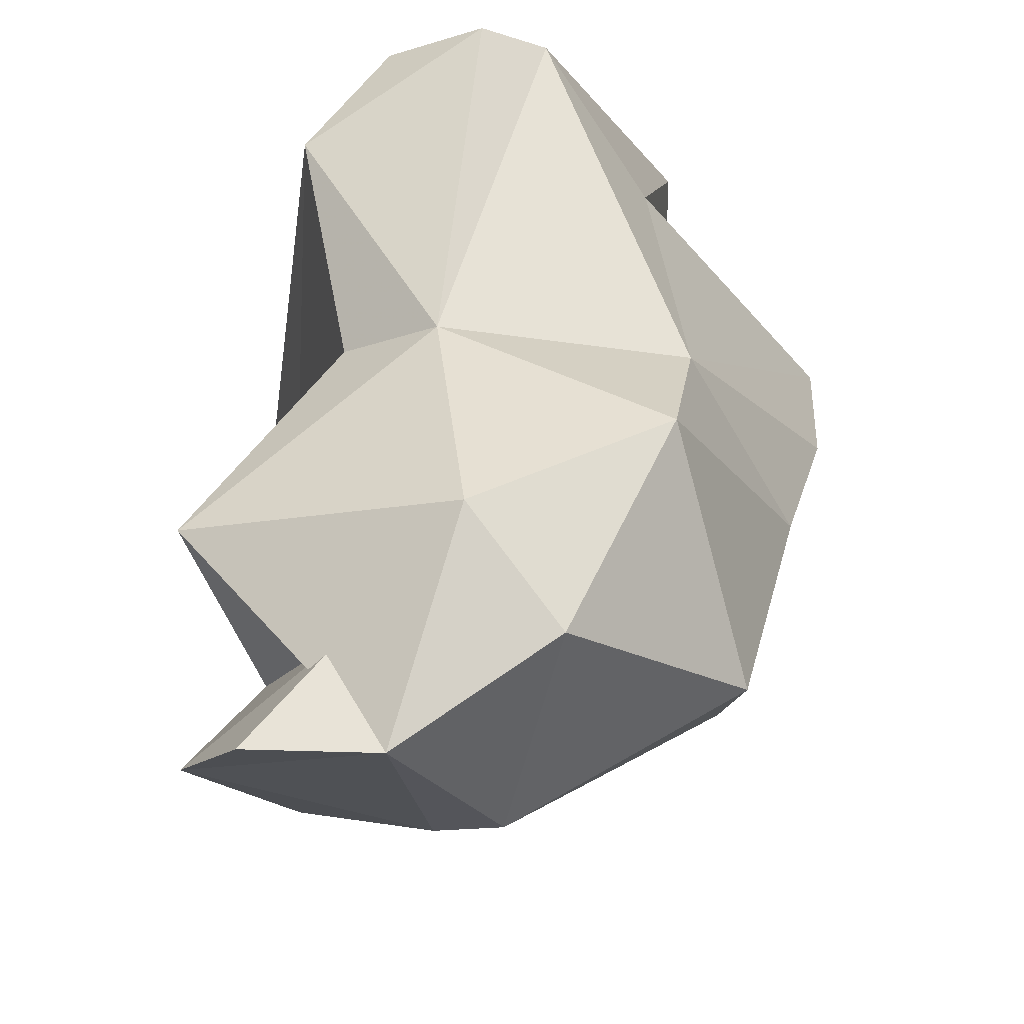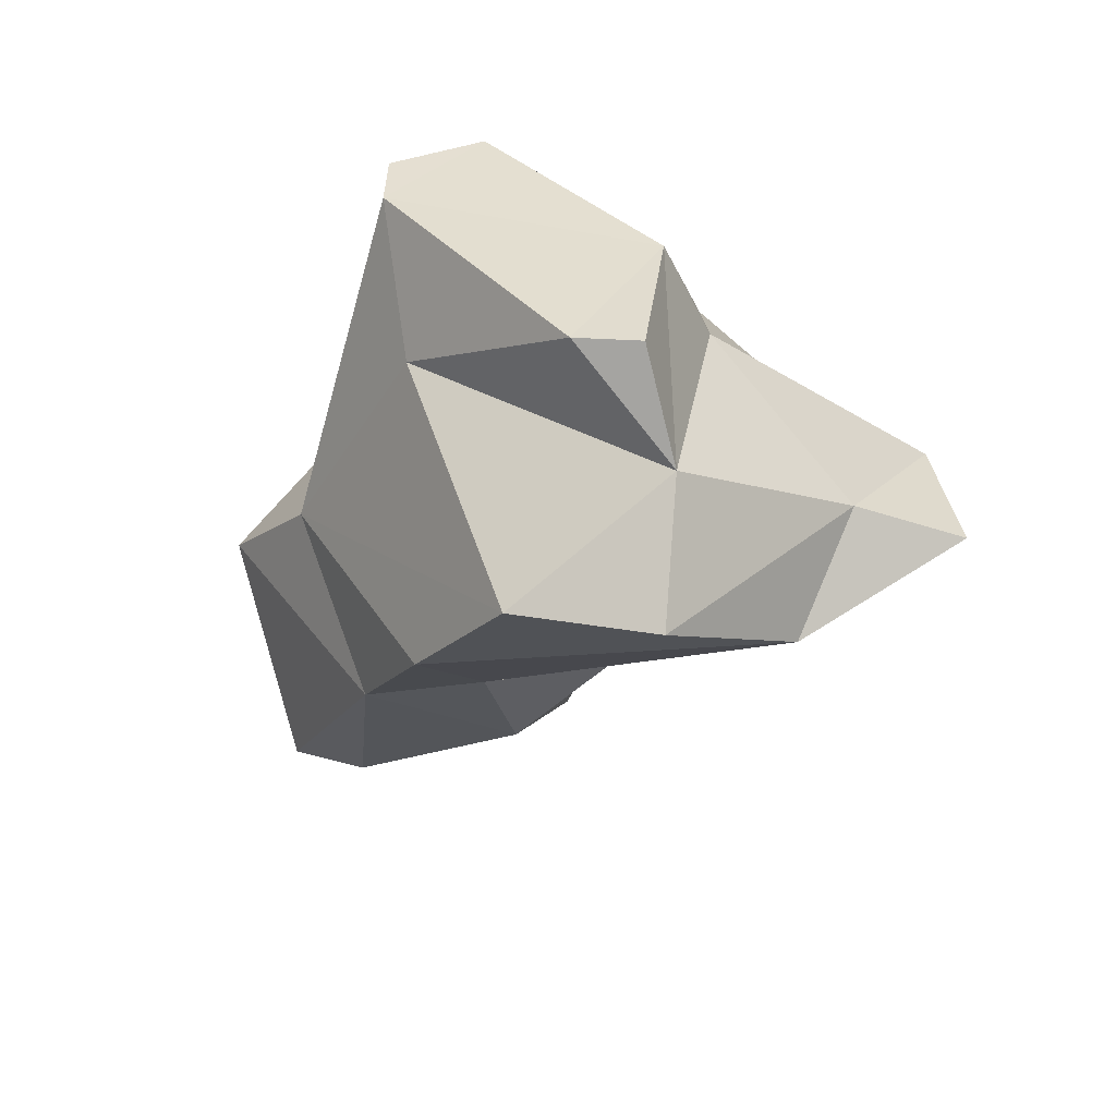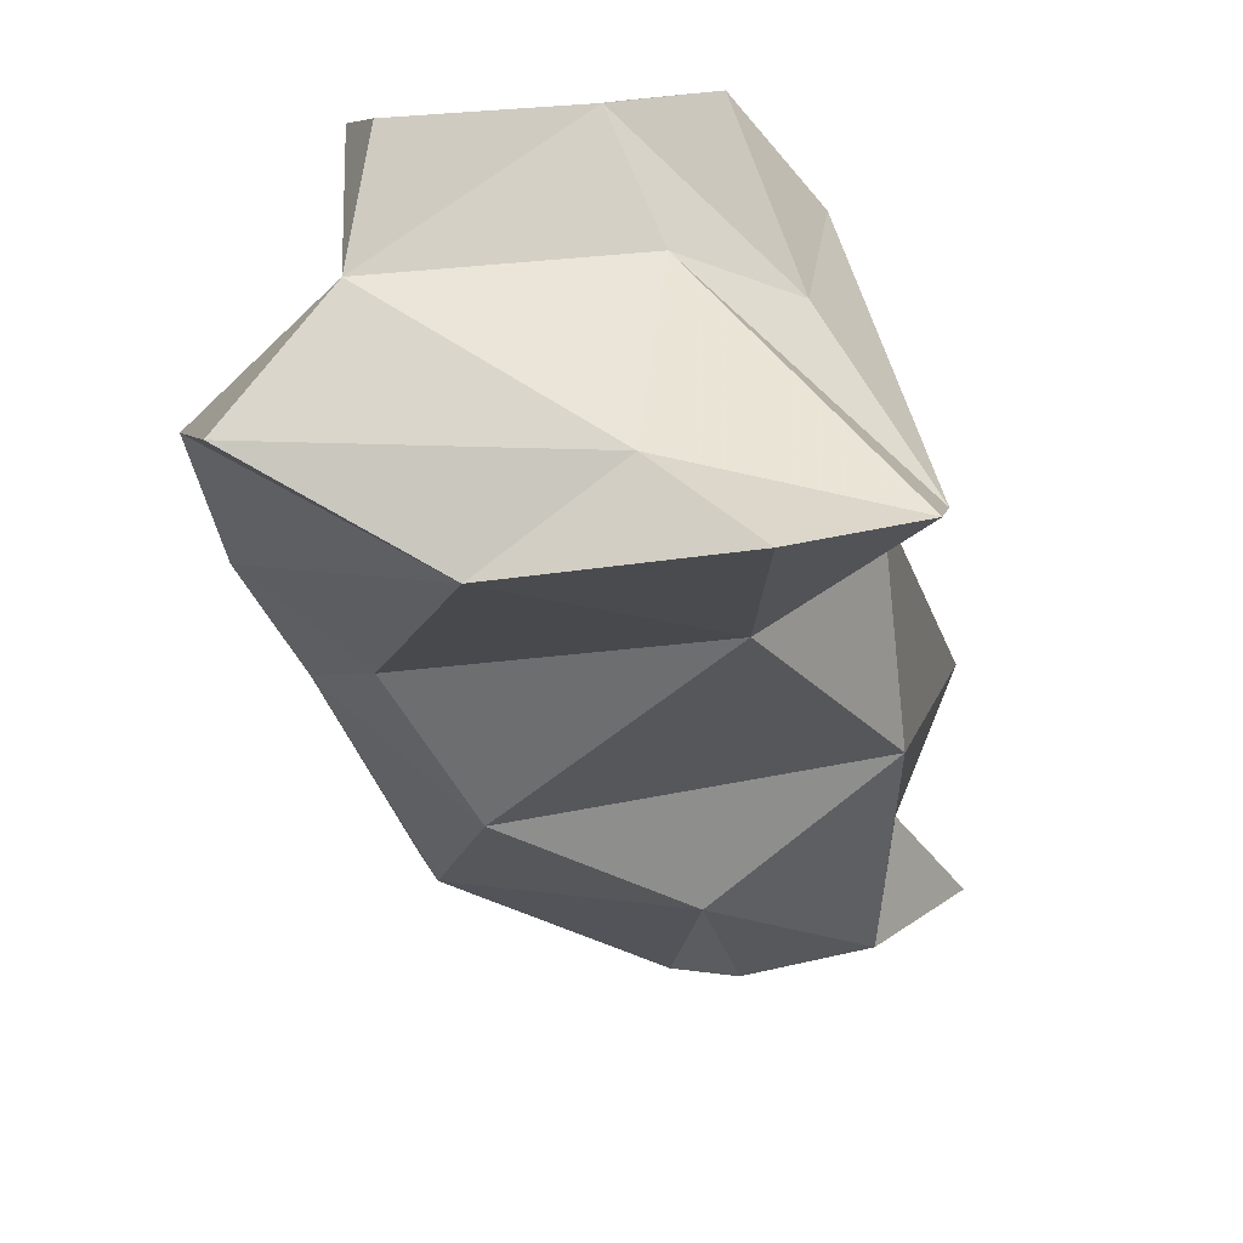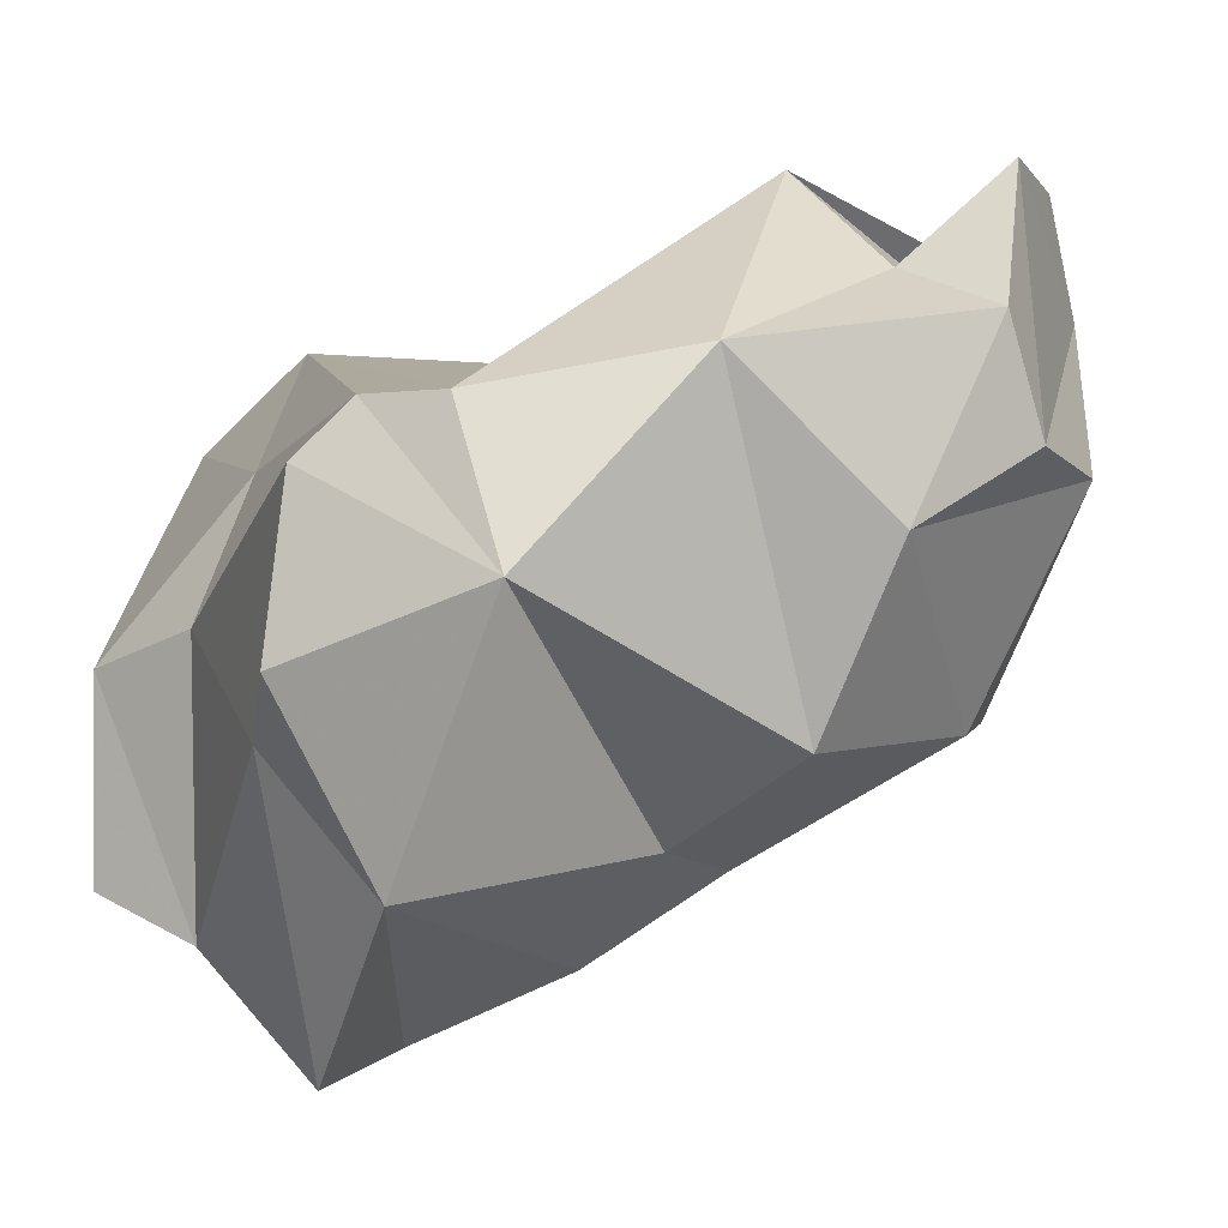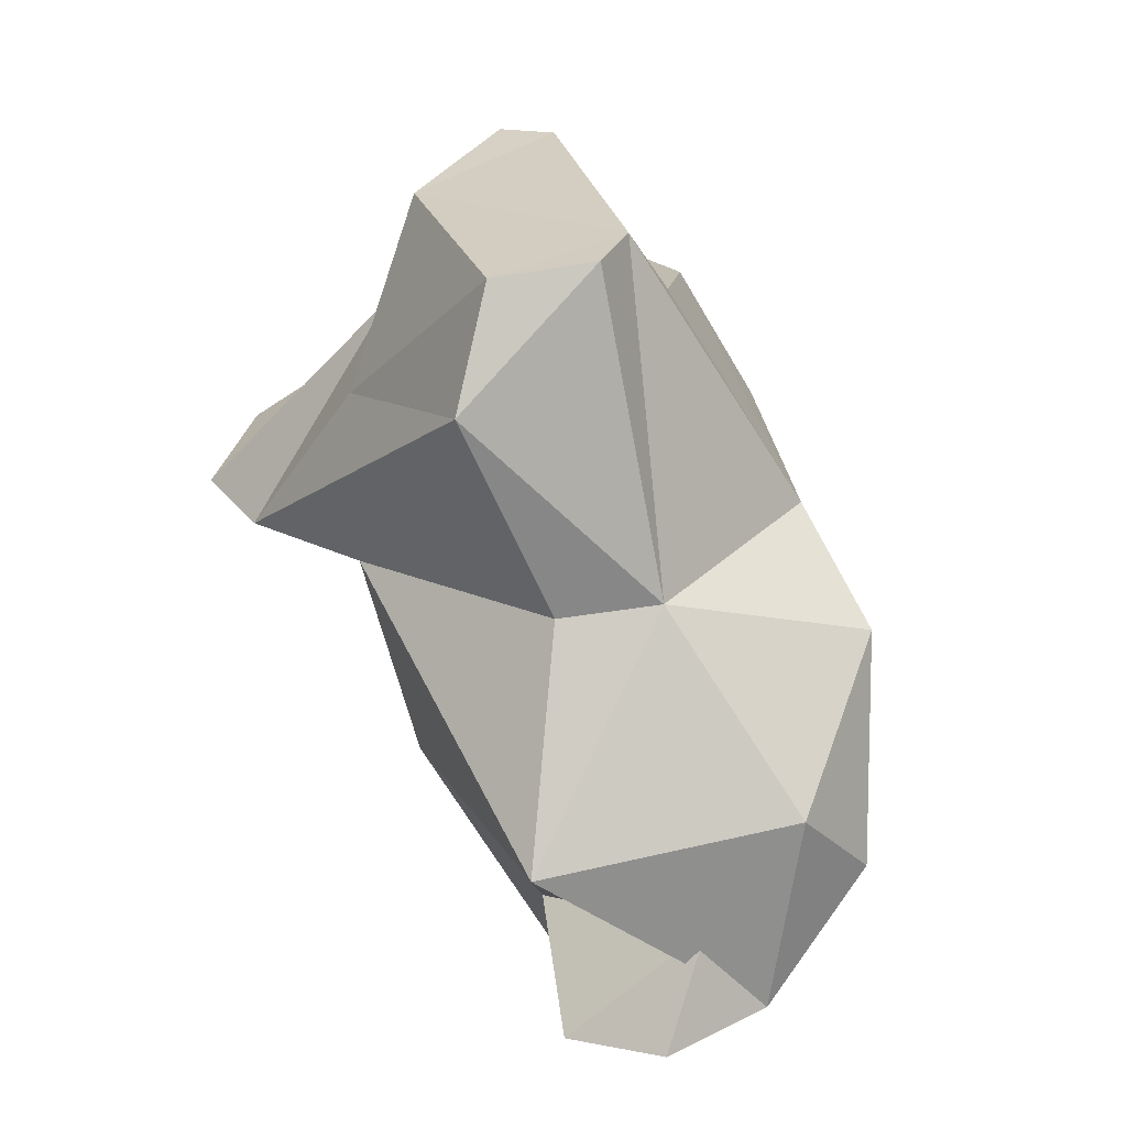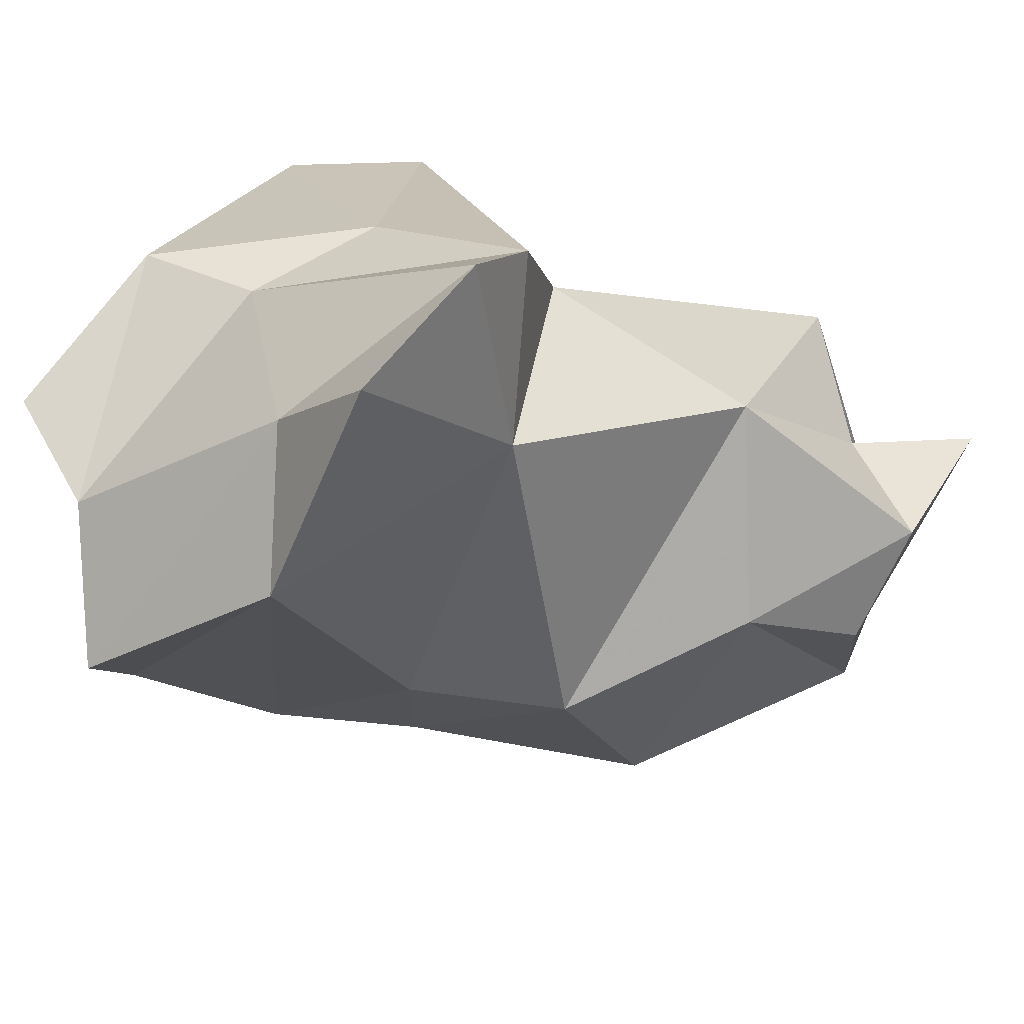
<metadata>
{"format":"obj","ext":"obj","renderer":"f3d","projection":"perspective","resolution":1024,"background":"white","views":[{"elev":55.7,"azim":-158.1,"up":"+Y"},{"elev":64.2,"azim":-54.0,"up":"+Z"},{"elev":-63.8,"azim":27.0,"up":"+Y"},{"elev":-71.4,"azim":121.7,"up":"+Y"},{"elev":2.3,"azim":149.8,"up":"+Z"},{"elev":-71.7,"azim":78.7,"up":"+Y"}]}
</metadata>
<code>
v 186 254.7 52.66
v 187.2 251.3 61.14
v 190.4 260.5 57.37
v 187.7 249.1 66.16
v 191.4 257.6 61.88
v 187 252 52.99
v 189.3 246.3 71.07
v 190.7 260.7 49.01
v 190 247.9 61.78
v 194.2 259.6 44.11
v 191.3 253.9 45.93
v 198.6 259.8 58.48
v 195.6 255.3 69.57
v 194.6 262.5 51.06
v 195.8 244.1 73.59
v 191.4 241.3 72.18
v 200.7 243.1 60.28
v 201.1 239.8 67.61
v 199.9 259.6 71.02
v 190.6 247.1 56.44
v 197.9 246.9 76.16
v 196.8 249 75.85
v 194.8 247.6 50.86
v 195.9 238.7 66.85
v 194 250.7 46.54
v 200.4 256.1 43.04
v 198.2 259.3 42.77
v 198 251 45.44
v 203 247.3 69.42
v 200 253.8 47.73
v 201.7 257.6 57.96
v 201.8 260.8 69.91
v 196.8 259.6 47.11
v 203.6 236.2 65.3
v 204.7 248.6 59.71
v 202.1 248.2 52.59
v 203.2 258.7 49.21
v 205.4 249.3 65.84
v 207 239.8 62.64
v 202.9 249.5 73.16
v 205 258.9 69.33
v 206.1 258.7 64.71
v 206.9 243.7 61.02
g foo
f 10 27 26
f 25 10 26
f 11 10 25
f 28 25 26
f 1 8 11
f 6 1 11
f 11 8 10
f 33 27 10
f 23 6 11
f 27 33 26
f 23 11 25
f 33 30 26
f 23 25 28
f 30 28 26
f 2 1 6
f 8 14 10
f 6 20 2
f 33 10 37
f 37 10 14
f 20 6 23
f 33 37 30
f 30 36 28
f 28 36 23
f 36 30 37
f 3 1 2
f 3 8 1
f 8 3 14
f 2 20 9
f 14 12 37
f 12 31 37
f 9 20 17
f 20 23 36
f 17 20 36
f 37 35 36
f 35 17 36
f 5 3 2
f 2 4 5
f 12 14 3
f 12 3 5
f 9 4 2
f 24 4 9
f 24 9 17
f 35 37 31
f 34 24 17
f 35 43 17
f 34 17 39
f 43 39 17
f 7 5 4
f 24 7 4
f 16 7 24
f 12 42 31
f 16 24 18
f 42 35 31
f 35 42 43
f 18 24 34
f 18 34 39
f 43 29 39
f 13 5 7
f 19 12 5
f 13 19 5
f 15 13 7
f 15 7 16
f 19 32 12
f 42 12 32
f 15 16 18
f 15 18 29
f 43 42 38
f 18 39 29
f 43 38 29
f 22 19 13
f 22 13 15
f 22 15 21
f 41 42 32
f 29 40 15
f 40 21 15
f 38 42 41
f 41 40 38
f 38 40 29
f 40 19 22
f 21 40 22
f 41 32 19
f 40 41 19
g

</code>
